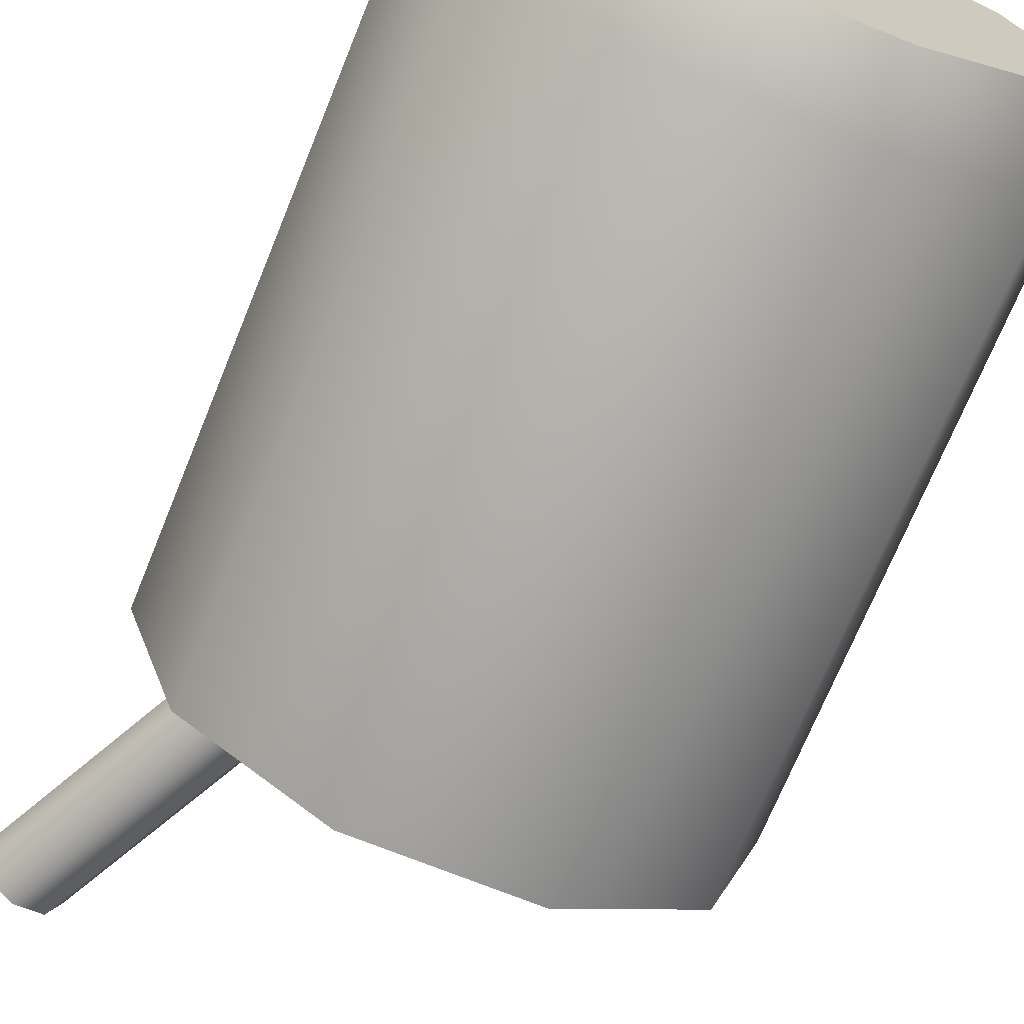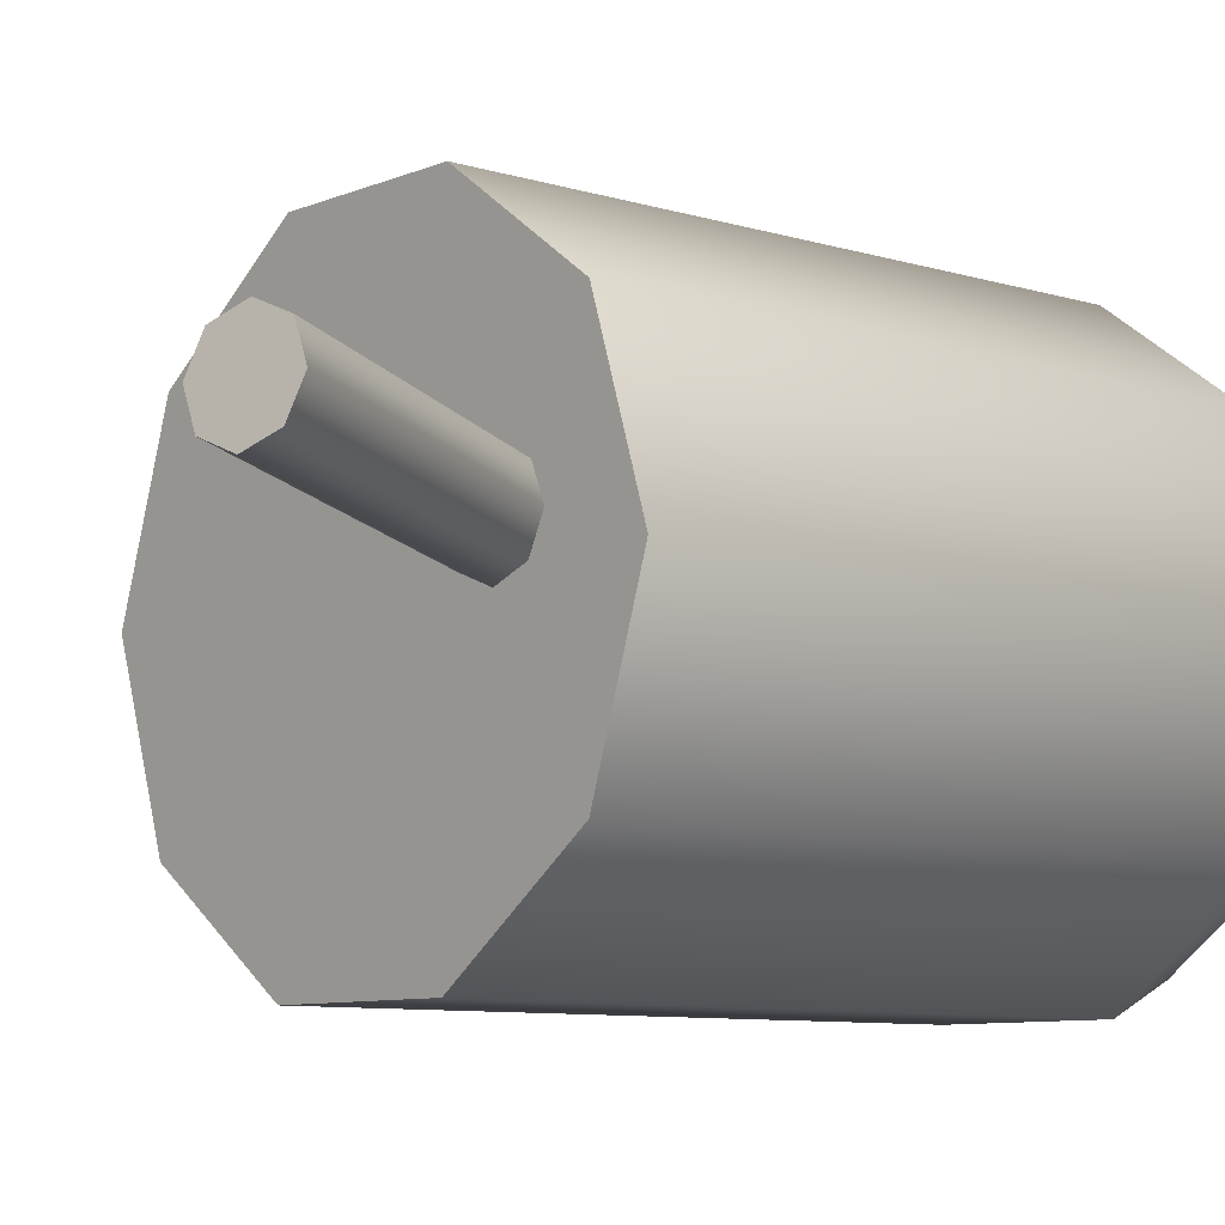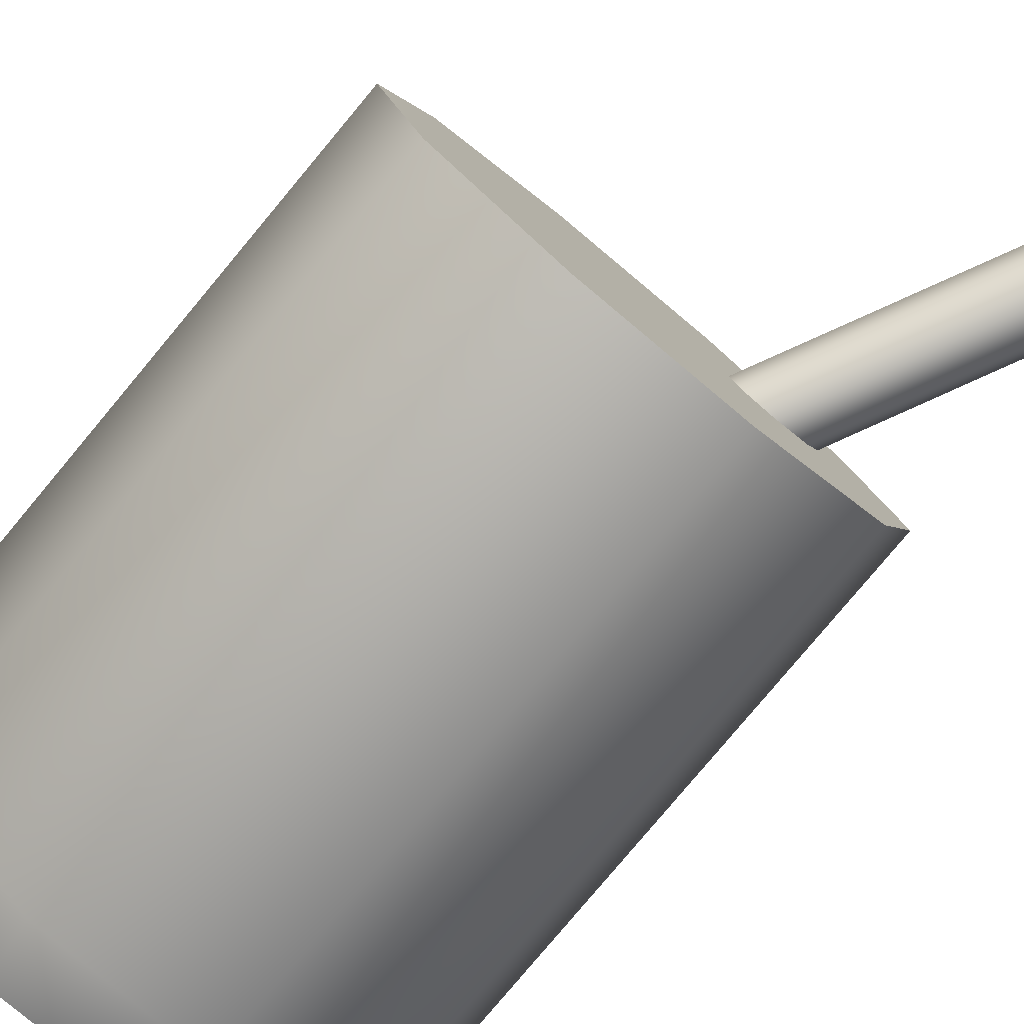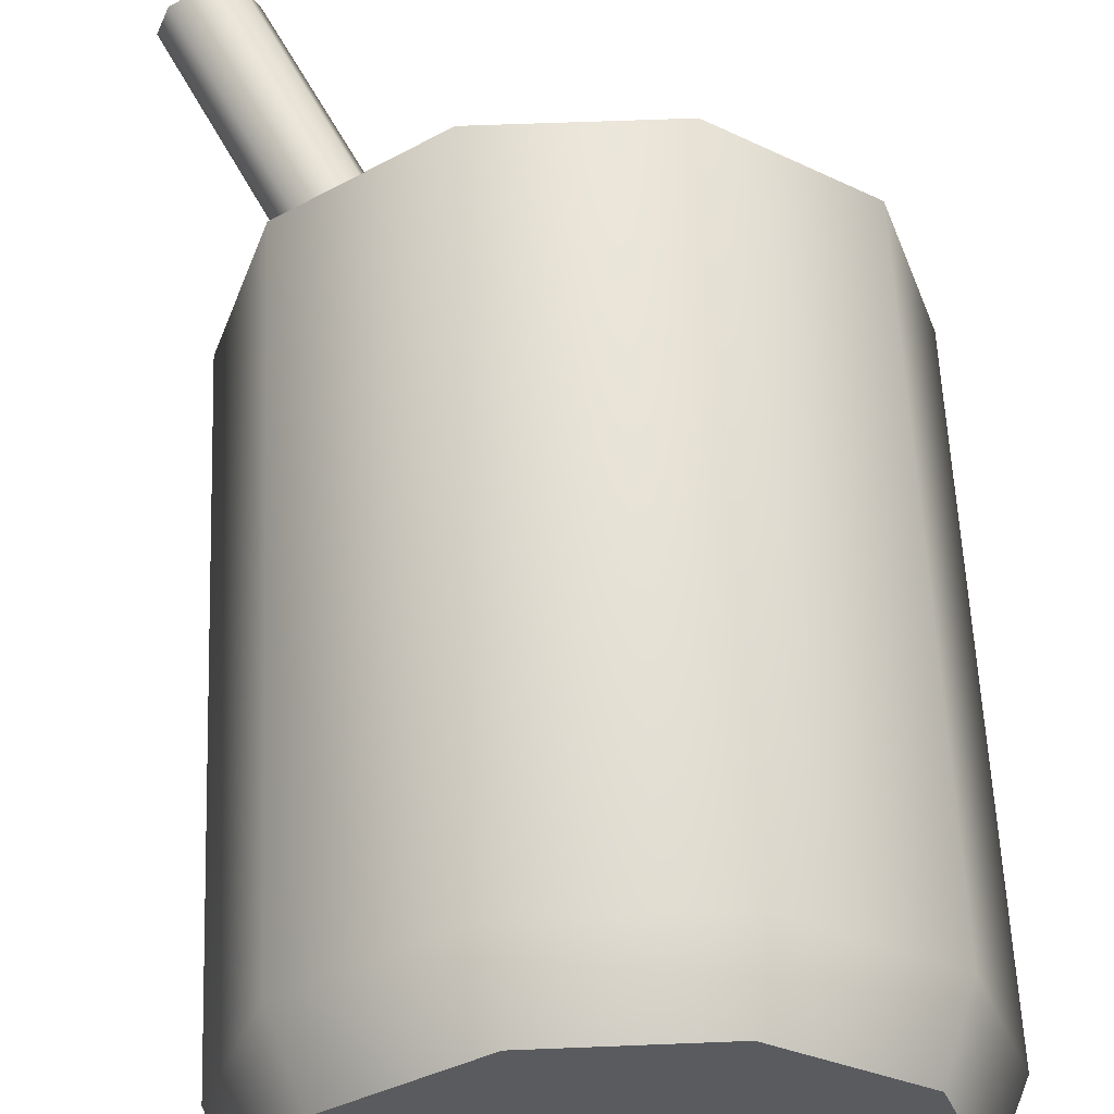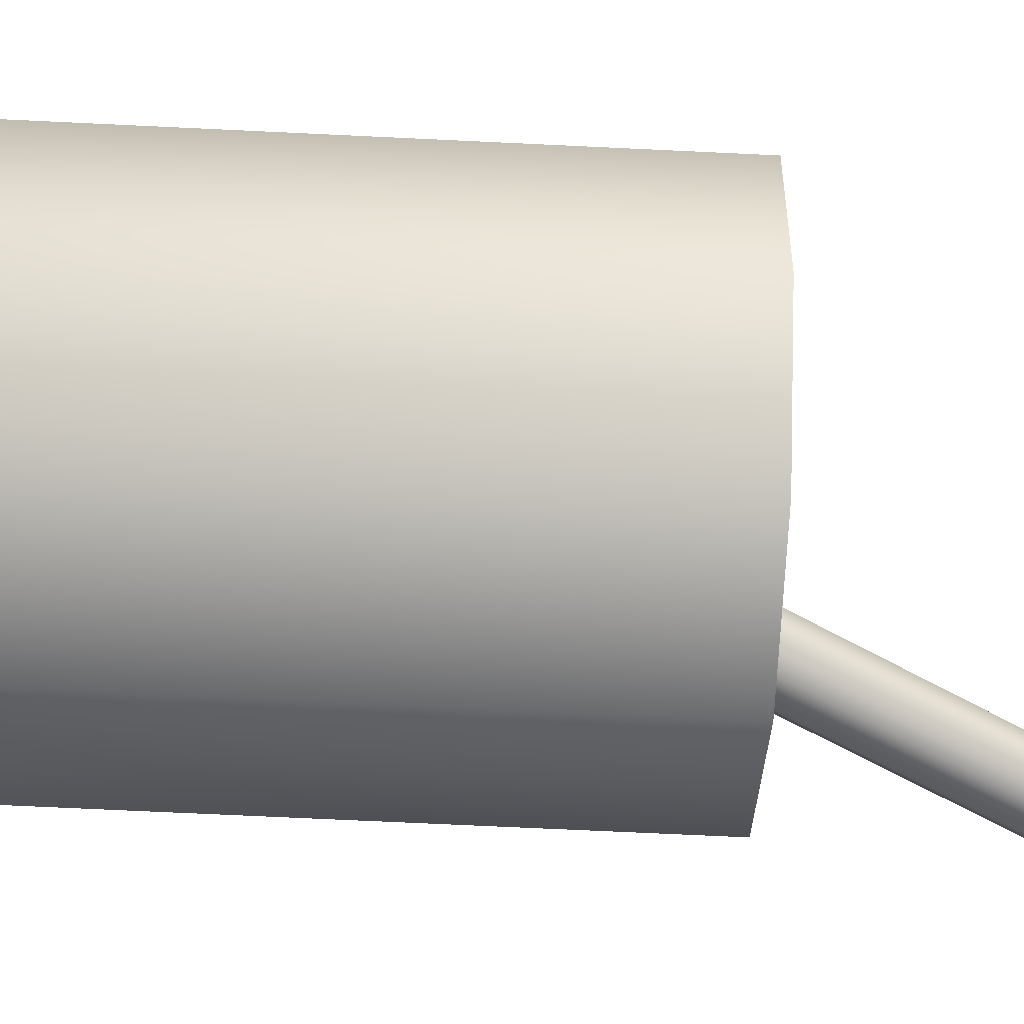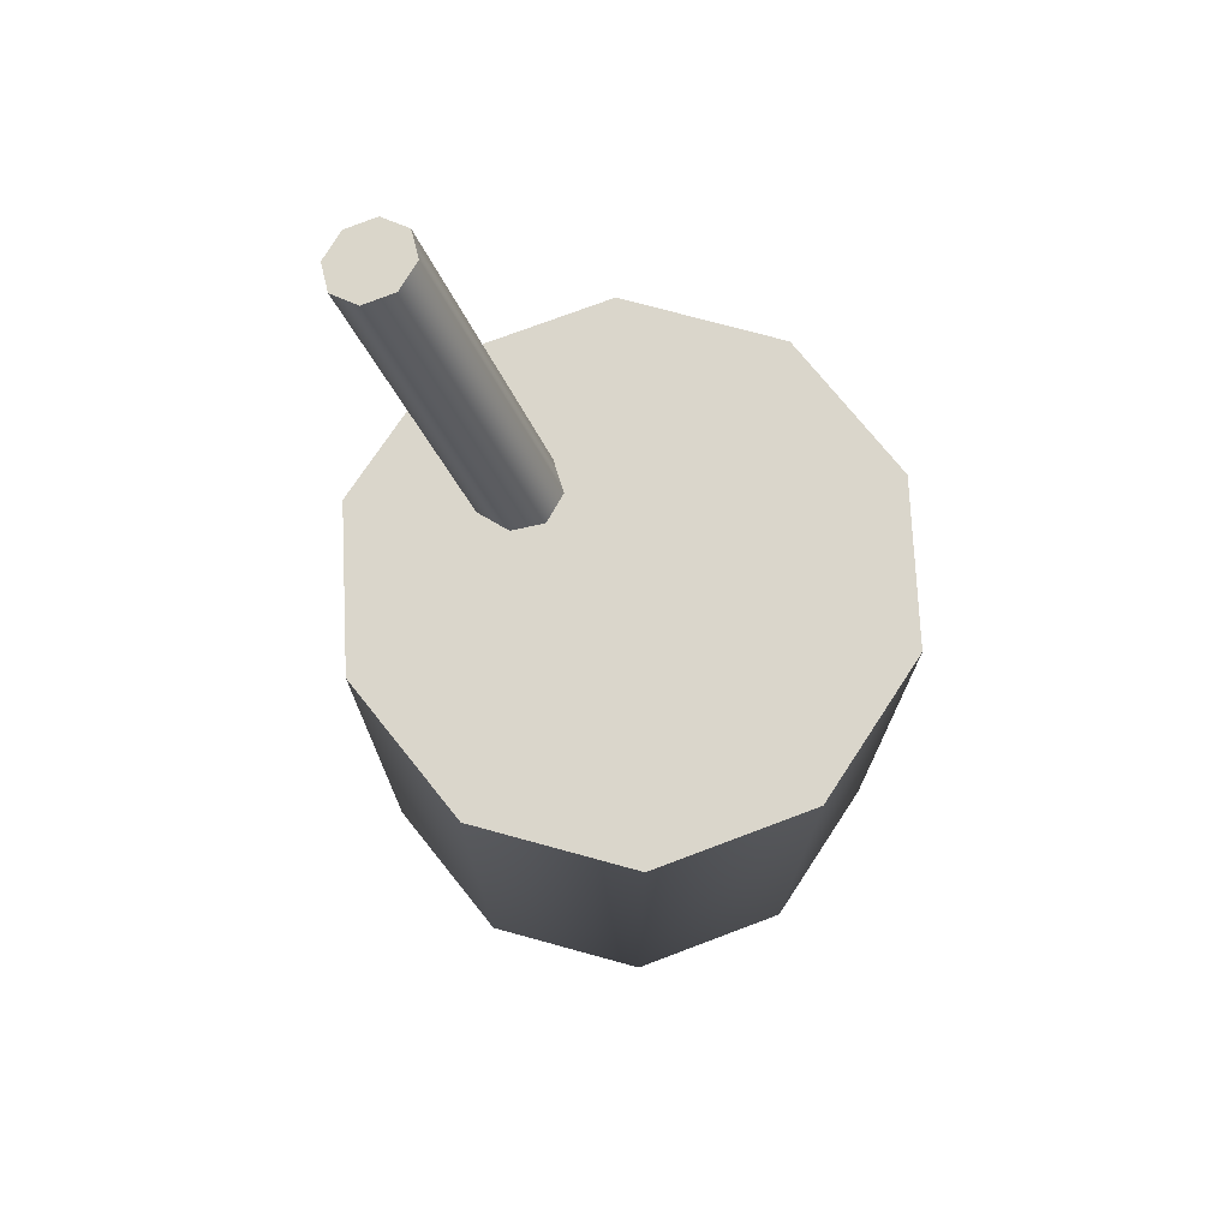
<metadata>
{"format":"obj","ext":"obj","renderer":"f3d","projection":"perspective","resolution":1024,"background":"white","views":[{"elev":-70.4,"azim":-22.1,"up":"+Z"},{"elev":-8.2,"azim":-130.9,"up":"+Z"},{"elev":-80.0,"azim":140.1,"up":"+Z"},{"elev":57.7,"azim":-2.4,"up":"+Z"},{"elev":-71.7,"azim":87.3,"up":"+Z"},{"elev":74.0,"azim":51.3,"up":"+Y"}]}
</metadata>
<code>
g obj_restaurant_cup
v -0.225 1.162 -0.02715
v -0.1551 1.162 0.02367
v -0.2518 1.162 -0.1094
v -0.212 0.8142 -0.03663
v -0.2518 0.8502 -0.1094
v -0.2356 0.8142 -0.1094
v -0.225 0.8502 -0.02715
v -0.1501 0.8142 0.008326
v -0.225 1.162 -0.02715
v -0.2518 1.162 -0.1094
v -0.1551 1.162 0.02367
v -0.1551 0.8502 0.02367
v -0.07362 0.8142 0.008326
v -0.06863 1.162 0.02367
v -0.06863 0.8502 0.02367
v -0.01174 0.8142 -0.03663
v 0.001311 1.162 -0.02715
v 0.001311 0.8502 -0.02715
v 0.01189 0.8142 -0.1094
v 0.02803 1.162 -0.1094
v 0.02803 0.8502 -0.1094
v -0.01174 0.8142 -0.1821
v 0.02803 0.8502 -0.1094
v 0.01189 0.8142 -0.1094
v 0.001311 0.8502 -0.1916
v -0.07362 0.8142 -0.2271
v 0.001311 1.162 -0.1916
v 0.02803 1.162 -0.1094
v -0.06863 1.162 -0.2424
v -0.06863 0.8502 -0.2424
v -0.1501 0.8142 -0.2271
v -0.1551 1.162 -0.2424
v -0.1551 0.8502 -0.2424
v -0.212 0.8142 -0.1821
v -0.225 1.162 -0.1916
v -0.225 0.8502 -0.1916
v -0.2356 0.8142 -0.1094
v -0.2518 1.162 -0.1094
v -0.2518 0.8502 -0.1094
v -0.213 0.8372 -0.1094
v -0.1431 0.8372 -0.01318
v -0.1937 0.8372 -0.04992
v -0.1431 0.8372 -0.2056
v -0.1937 0.8372 -0.1688
v -0.03003 0.8372 -0.04992
v -0.08061 0.8372 -0.01318
v -0.03003 0.8372 -0.1688
v -0.01072 0.8372 -0.1094
v -0.08061 0.8372 -0.2056
v -0.2259 0.8613 -0.1094
v -0.1937 0.8372 -0.04992
v -0.2041 0.8613 -0.04236
v -0.213 0.8372 -0.1094
v -0.2041 0.8613 -0.04236
v -0.1431 0.8372 -0.01318
v -0.1471 0.8613 -0.0009401
v -0.1937 0.8372 -0.04992
v -0.1471 0.8613 -0.0009401
v -0.08061 0.8372 -0.01318
v -0.07663 0.8613 -0.0009401
v -0.1431 0.8372 -0.01318
v -0.07663 0.8613 -0.0009401
v -0.03003 0.8372 -0.04992
v -0.01963 0.8613 -0.04236
v -0.08061 0.8372 -0.01318
v -0.01963 0.8613 -0.04236
v -0.01072 0.8372 -0.1094
v 0.002148 0.8613 -0.1094
v -0.03003 0.8372 -0.04992
v 0.002148 0.8613 -0.1094
v -0.03003 0.8372 -0.1688
v -0.01963 0.8613 -0.1764
v -0.01072 0.8372 -0.1094
v -0.01963 0.8613 -0.1764
v -0.08061 0.8372 -0.2056
v -0.07663 0.8613 -0.2178
v -0.03003 0.8372 -0.1688
v -0.07663 0.8613 -0.2178
v -0.1431 0.8372 -0.2056
v -0.1471 0.8613 -0.2178
v -0.08061 0.8372 -0.2056
v -0.1471 0.8613 -0.2178
v -0.1937 0.8372 -0.1688
v -0.2041 0.8613 -0.1764
v -0.1431 0.8372 -0.2056
v -0.2041 0.8613 -0.1764
v -0.213 0.8372 -0.1094
v -0.2259 0.8613 -0.1094
v -0.1937 0.8372 -0.1688
v -0.2178 1.023 -0.1094
v -0.1446 1.023 -0.008612
v -0.1976 1.023 -0.0471
v -0.1446 1.023 -0.2101
v -0.1976 1.023 -0.1716
v -0.02615 1.023 -0.0471
v -0.07912 1.023 -0.008612
v -0.02615 1.023 -0.1716
v -0.005919 1.023 -0.1094
v -0.07912 1.023 -0.2101
v -0.2057 0.8475 -0.1094
v -0.1976 0.8717 -0.1716
v -0.2178 0.8717 -0.1094
v -0.1878 0.8475 -0.1645
v -0.1878 0.8475 -0.05423
v -0.2178 0.8717 -0.1094
v -0.1976 0.8717 -0.0471
v -0.2057 0.8475 -0.1094
v -0.1408 0.8475 -0.02016
v -0.1976 0.8717 -0.0471
v -0.1446 0.8717 -0.008612
v -0.1878 0.8475 -0.05423
v -0.08287 0.8475 -0.02016
v -0.1446 0.8717 -0.008612
v -0.07912 0.8717 -0.008612
v -0.1408 0.8475 -0.02016
v -0.03597 0.8475 -0.05423
v -0.07912 0.8717 -0.008612
v -0.02615 0.8717 -0.0471
v -0.08287 0.8475 -0.02016
v -0.01806 0.8475 -0.1094
v -0.02615 0.8717 -0.0471
v -0.005919 0.8717 -0.1094
v -0.03597 0.8475 -0.05423
v -0.03597 0.8475 -0.1645
v -0.005919 0.8717 -0.1094
v -0.02615 0.8717 -0.1716
v -0.01806 0.8475 -0.1094
v -0.08287 0.8475 -0.1986
v -0.02615 0.8717 -0.1716
v -0.07912 0.8717 -0.2101
v -0.03597 0.8475 -0.1645
v -0.1408 0.8475 -0.1986
v -0.07912 0.8717 -0.2101
v -0.1446 0.8717 -0.2101
v -0.08287 0.8475 -0.1986
v -0.1878 0.8475 -0.1645
v -0.1446 0.8717 -0.2101
v -0.1976 0.8717 -0.1716
v -0.1408 0.8475 -0.1986
v -0.2178 1.023 -0.1094
v -0.1976 0.8717 -0.1716
v -0.1976 1.023 -0.1716
v -0.2178 0.8717 -0.1094
v -0.1976 1.023 -0.0471
v -0.2178 0.8717 -0.1094
v -0.2178 1.023 -0.1094
v -0.1976 0.8717 -0.0471
v -0.1446 1.023 -0.008612
v -0.1976 0.8717 -0.0471
v -0.1976 1.023 -0.0471
v -0.1446 0.8717 -0.008612
v -0.07912 1.023 -0.008612
v -0.1446 0.8717 -0.008612
v -0.1446 1.023 -0.008612
v -0.07912 0.8717 -0.008612
v -0.02615 1.023 -0.0471
v -0.07912 0.8717 -0.008612
v -0.07912 1.023 -0.008612
v -0.02615 0.8717 -0.0471
v -0.005919 1.023 -0.1094
v -0.02615 0.8717 -0.0471
v -0.02615 1.023 -0.0471
v -0.005919 0.8717 -0.1094
v -0.02615 1.023 -0.1716
v -0.005919 0.8717 -0.1094
v -0.005919 1.023 -0.1094
v -0.02615 0.8717 -0.1716
v -0.07912 1.023 -0.2101
v -0.02615 0.8717 -0.1716
v -0.02615 1.023 -0.1716
v -0.07912 0.8717 -0.2101
v -0.1446 1.023 -0.2101
v -0.07912 0.8717 -0.2101
v -0.07912 1.023 -0.2101
v -0.1446 0.8717 -0.2101
v -0.1976 1.023 -0.1716
v -0.1446 0.8717 -0.2101
v -0.1446 1.023 -0.2101
v -0.1976 0.8717 -0.1716
v -0.03774 0.8778 -0.1418
v -0.0168 0.8816 -0.1192
v -0.02293 0.8813 -0.1349
v -0.05869 0.8701 -0.1202
v -0.05256 0.8732 -0.1357
v -0.03774 0.8739 -0.09768
v -0.02293 0.8785 -0.1038
v -0.05256 0.8704 -0.1045
v -0.0168 0.8816 -0.1192
v -0.2383 1.313 -0.09714
v -0.02293 0.8813 -0.1349
v -0.2322 1.314 -0.08141
v -0.02293 0.8785 -0.1038
v -0.2383 1.311 -0.06597
v -0.03774 0.8739 -0.09768
v -0.2531 1.306 -0.05987
v -0.05256 0.8704 -0.1045
v -0.268 1.303 -0.06668
v -0.05869 0.8701 -0.1202
v -0.2741 1.302 -0.08241
v -0.05256 0.8732 -0.1357
v -0.268 1.305 -0.09785
v -0.03774 0.8778 -0.1418
v -0.2531 1.31 -0.1039
v -0.02293 0.8813 -0.1349
v -0.2383 1.313 -0.09714
v -0.2741 1.302 -0.08241
v -0.2531 1.306 -0.05987
v -0.268 1.303 -0.06668
v -0.2531 1.31 -0.1039
v -0.268 1.305 -0.09785
v -0.2322 1.314 -0.08141
v -0.2383 1.311 -0.06597
v -0.2383 1.313 -0.09714
v -0.1408 0.8475 -0.1986
v -0.03597 0.8475 -0.1645
v -0.08287 0.8475 -0.1986
v -0.2057 0.8475 -0.1094
v -0.1878 0.8475 -0.1645
v -0.03597 0.8475 -0.05423
v -0.01806 0.8475 -0.1094
v -0.1408 0.8475 -0.02016
v -0.08287 0.8475 -0.02016
v -0.1878 0.8475 -0.05423
v -0.1501 0.8142 0.008326
v -0.01174 0.8142 -0.03663
v -0.07362 0.8142 0.008326
v -0.2356 0.8142 -0.1094
v -0.212 0.8142 -0.03663
v -0.01174 0.8142 -0.1821
v 0.01189 0.8142 -0.1094
v -0.1501 0.8142 -0.2271
v -0.07362 0.8142 -0.2271
v -0.212 0.8142 -0.1821
v -0.2259 0.8613 -0.1094
v -0.2041 1.13 -0.04236
v -0.2259 1.13 -0.1094
v -0.2041 0.8613 -0.04236
v -0.2041 0.8613 -0.04236
v -0.1471 1.13 -0.000941
v -0.2041 1.13 -0.04236
v -0.1471 0.8613 -0.0009401
v -0.1471 0.8613 -0.0009401
v -0.07663 1.13 -0.000941
v -0.1471 1.13 -0.000941
v -0.07663 0.8613 -0.0009401
v -0.07663 0.8613 -0.0009401
v -0.01963 1.13 -0.04236
v -0.07663 1.13 -0.000941
v -0.01963 0.8613 -0.04236
v -0.01963 0.8613 -0.04236
v 0.002149 1.13 -0.1094
v -0.01963 1.13 -0.04236
v 0.002148 0.8613 -0.1094
v 0.002148 0.8613 -0.1094
v -0.01963 1.13 -0.1764
v 0.002149 1.13 -0.1094
v -0.01963 0.8613 -0.1764
v -0.01963 0.8613 -0.1764
v -0.07663 1.13 -0.2178
v -0.01963 1.13 -0.1764
v -0.07663 0.8613 -0.2178
v -0.07663 0.8613 -0.2178
v -0.1471 1.13 -0.2178
v -0.07663 1.13 -0.2178
v -0.1471 0.8613 -0.2178
v -0.1471 0.8613 -0.2178
v -0.2041 1.13 -0.1764
v -0.1471 1.13 -0.2178
v -0.2041 0.8613 -0.1764
v -0.2041 0.8613 -0.1764
v -0.2259 1.13 -0.1094
v -0.2041 1.13 -0.1764
v -0.2259 0.8613 -0.1094
v -0.2041 1.13 -0.1764
v -0.07663 1.13 -0.2178
v -0.1471 1.13 -0.2178
v -0.2041 1.13 -0.04236
v -0.2259 1.13 -0.1094
v 0.002149 1.13 -0.1094
v -0.01963 1.13 -0.1764
v -0.07663 1.13 -0.000941
v -0.01963 1.13 -0.04236
v -0.1471 1.13 -0.000941
v -0.2518 1.162 -0.1094
v -0.1551 1.162 -0.2424
v -0.225 1.162 -0.1916
v 0.001311 1.162 -0.1916
v -0.06863 1.162 -0.2424
v 0.001311 1.162 -0.02715
v 0.02803 1.162 -0.1094
v -0.1551 1.162 0.02367
v -0.06863 1.162 0.02367
g obj_restaurant_cup_0
f 3 2 1
f 6 5 4
f 7 4 5
f 4 7 8
f 7 5 9
f 10 9 5
f 9 11 7
f 12 8 7
f 12 7 11
f 8 12 13
f 11 14 12
f 15 13 12
f 15 12 14
f 13 15 16
f 14 17 15
f 18 16 15
f 18 15 17
f 16 18 19
f 17 20 18
f 21 19 18
f 21 18 20
f 24 23 22
f 25 22 23
f 22 25 26
f 25 23 27
f 28 27 23
f 27 29 25
f 30 26 25
f 30 25 29
f 26 30 31
f 29 32 30
f 33 31 30
f 33 30 32
f 31 33 34
f 32 35 33
f 36 34 33
f 36 33 35
f 34 36 37
f 35 38 36
f 39 37 36
f 39 36 38
f 42 41 40
f 41 43 40
f 40 43 44
f 45 43 41
f 46 45 41
f 47 43 45
f 48 47 45
f 49 43 47
f 52 51 50
f 53 50 51
f 56 55 54
f 57 54 55
f 60 59 58
f 61 58 59
f 64 63 62
f 65 62 63
f 68 67 66
f 69 66 67
f 72 71 70
f 73 70 71
f 76 75 74
f 77 74 75
f 80 79 78
f 81 78 79
f 84 83 82
f 85 82 83
f 88 87 86
f 89 86 87
f 92 91 90
f 91 93 90
f 90 93 94
f 95 93 91
f 96 95 91
f 97 93 95
f 98 97 95
f 99 93 97
f 102 101 100
f 103 100 101
f 106 105 104
f 107 104 105
f 110 109 108
f 111 108 109
f 114 113 112
f 115 112 113
f 118 117 116
f 119 116 117
f 122 121 120
f 123 120 121
f 126 125 124
f 127 124 125
f 130 129 128
f 131 128 129
f 134 133 132
f 135 132 133
f 138 137 136
f 139 136 137
f 142 141 140
f 143 140 141
f 146 145 144
f 147 144 145
f 150 149 148
f 151 148 149
f 154 153 152
f 155 152 153
f 158 157 156
f 159 156 157
f 162 161 160
f 163 160 161
f 166 165 164
f 167 164 165
f 170 169 168
f 171 168 169
f 174 173 172
f 175 172 173
f 178 177 176
f 179 176 177
f 182 181 180
f 181 183 180
f 180 183 184
f 185 183 181
f 186 185 181
f 187 183 185
f 190 189 188
f 191 188 189
f 188 191 192
f 193 192 191
f 192 193 194
f 195 194 193
f 194 195 196
f 197 196 195
f 196 197 198
f 199 198 197
f 198 199 200
f 201 200 199
f 200 201 202
f 203 202 201
f 202 203 204
f 205 204 203
f 208 207 206
f 207 209 206
f 206 209 210
f 211 209 207
f 212 211 207
f 213 209 211
f 216 215 214
f 215 217 214
f 214 217 218
f 219 217 215
f 220 219 215
f 221 217 219
f 222 221 219
f 223 217 221
f 226 225 224
f 225 227 224
f 224 227 228
f 229 227 225
f 230 229 225
f 231 227 229
f 232 231 229
f 233 227 231
f 236 235 234
f 237 234 235
f 240 239 238
f 241 238 239
f 244 243 242
f 245 242 243
f 248 247 246
f 249 246 247
f 252 251 250
f 253 250 251
f 256 255 254
f 257 254 255
f 260 259 258
f 261 258 259
f 264 263 262
f 265 262 263
f 268 267 266
f 269 266 267
f 272 271 270
f 273 270 271
f 276 275 274
f 275 277 274
f 274 277 278
f 279 277 275
f 280 279 275
f 281 277 279
f 282 281 279
f 283 277 281
f 286 285 284
f 285 287 284
f 288 287 285
f 287 289 284
f 290 289 287
f 289 291 284
f 292 291 289

</code>
